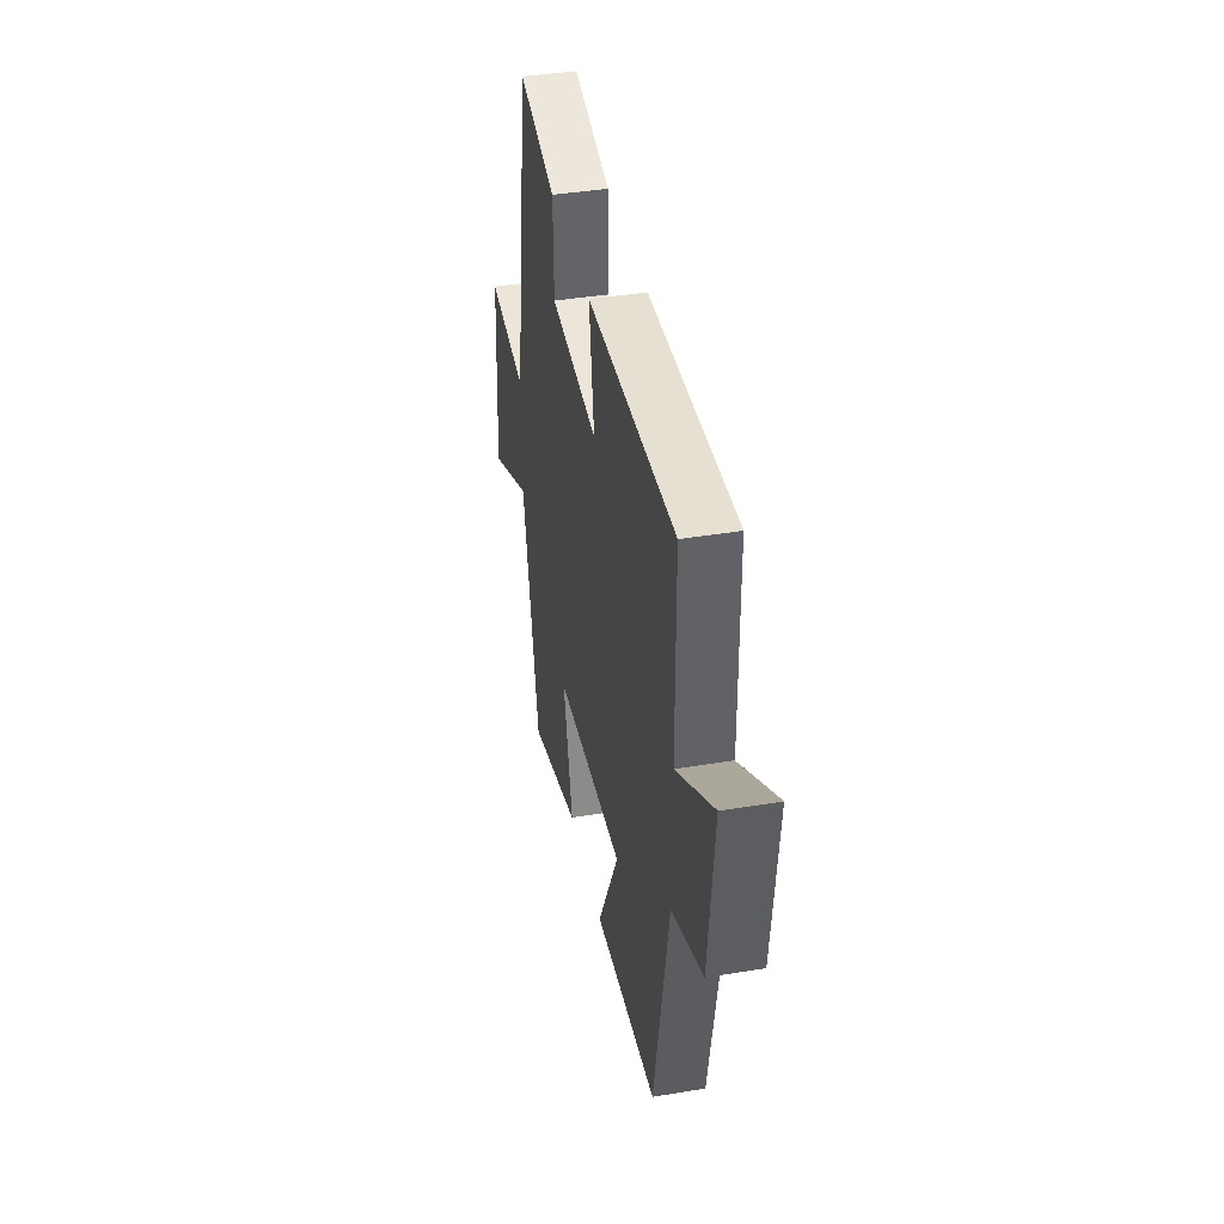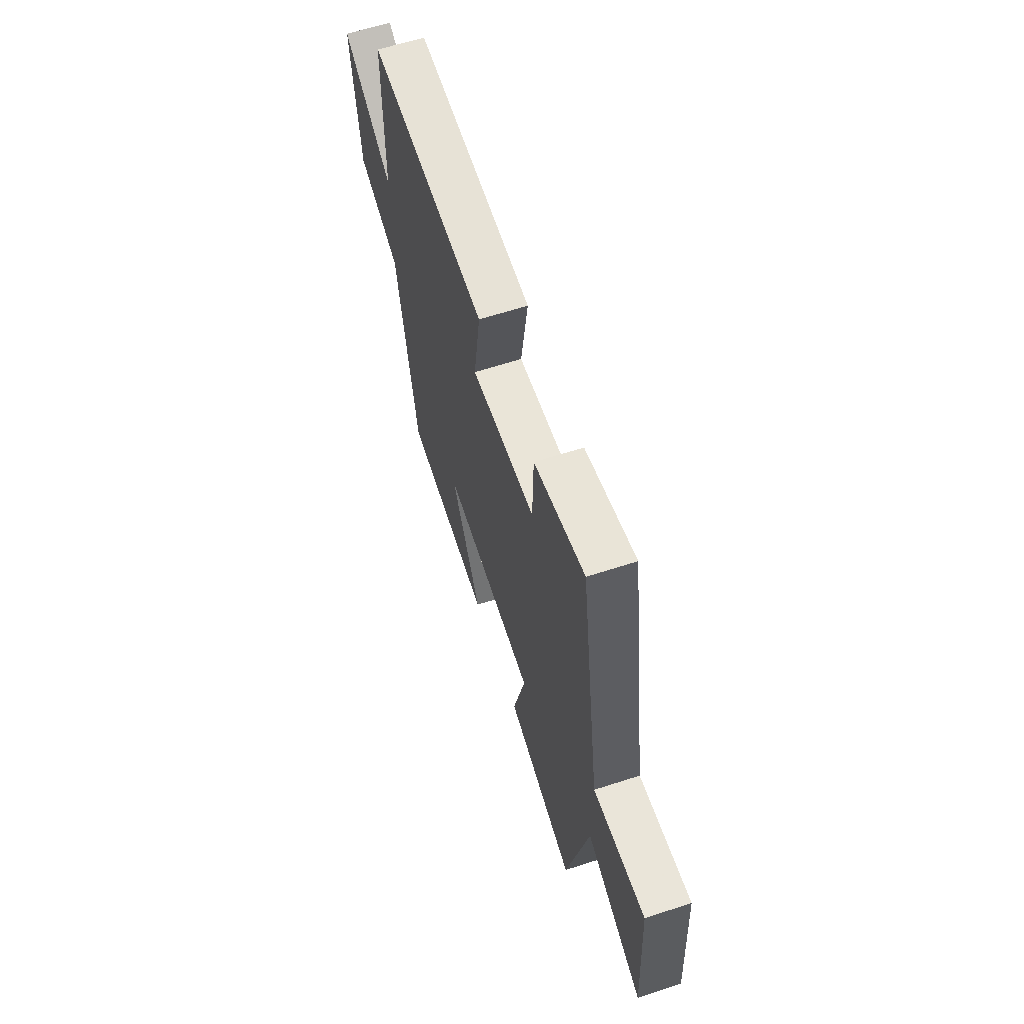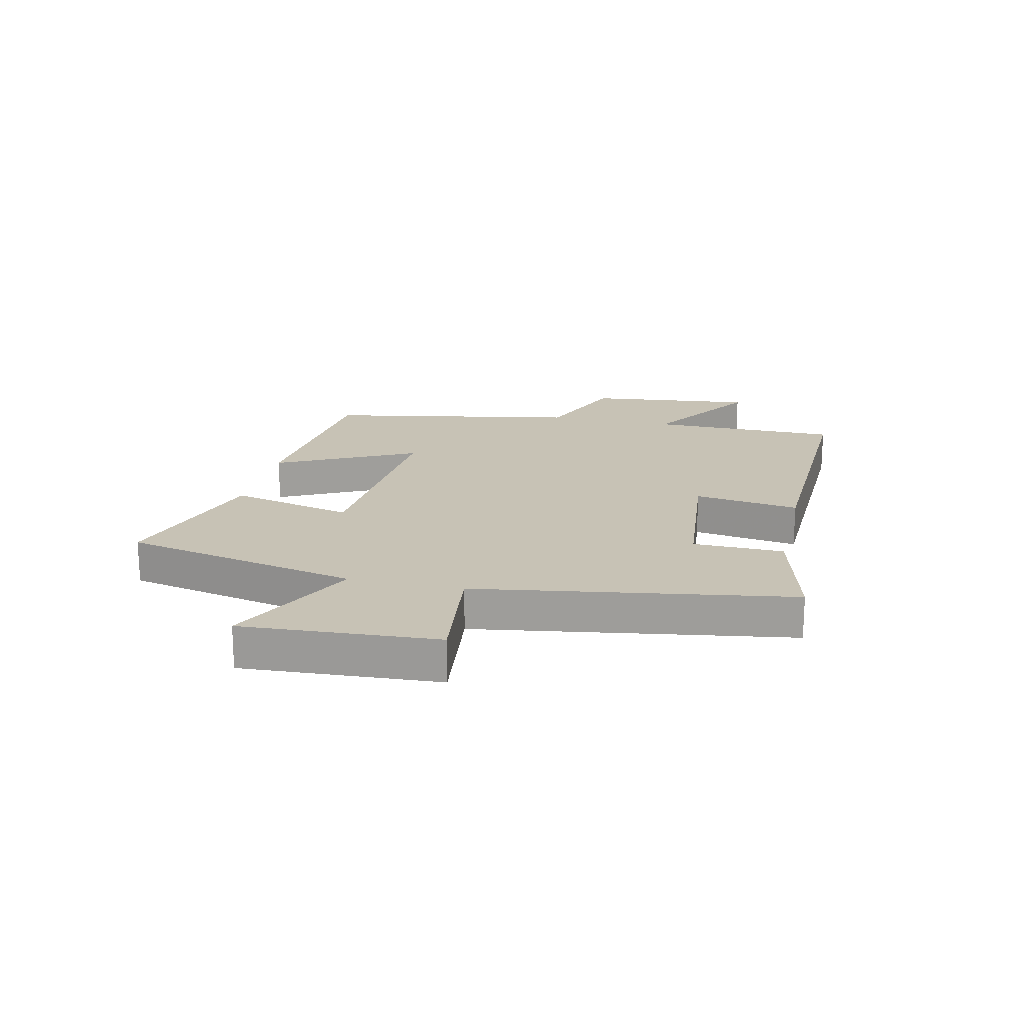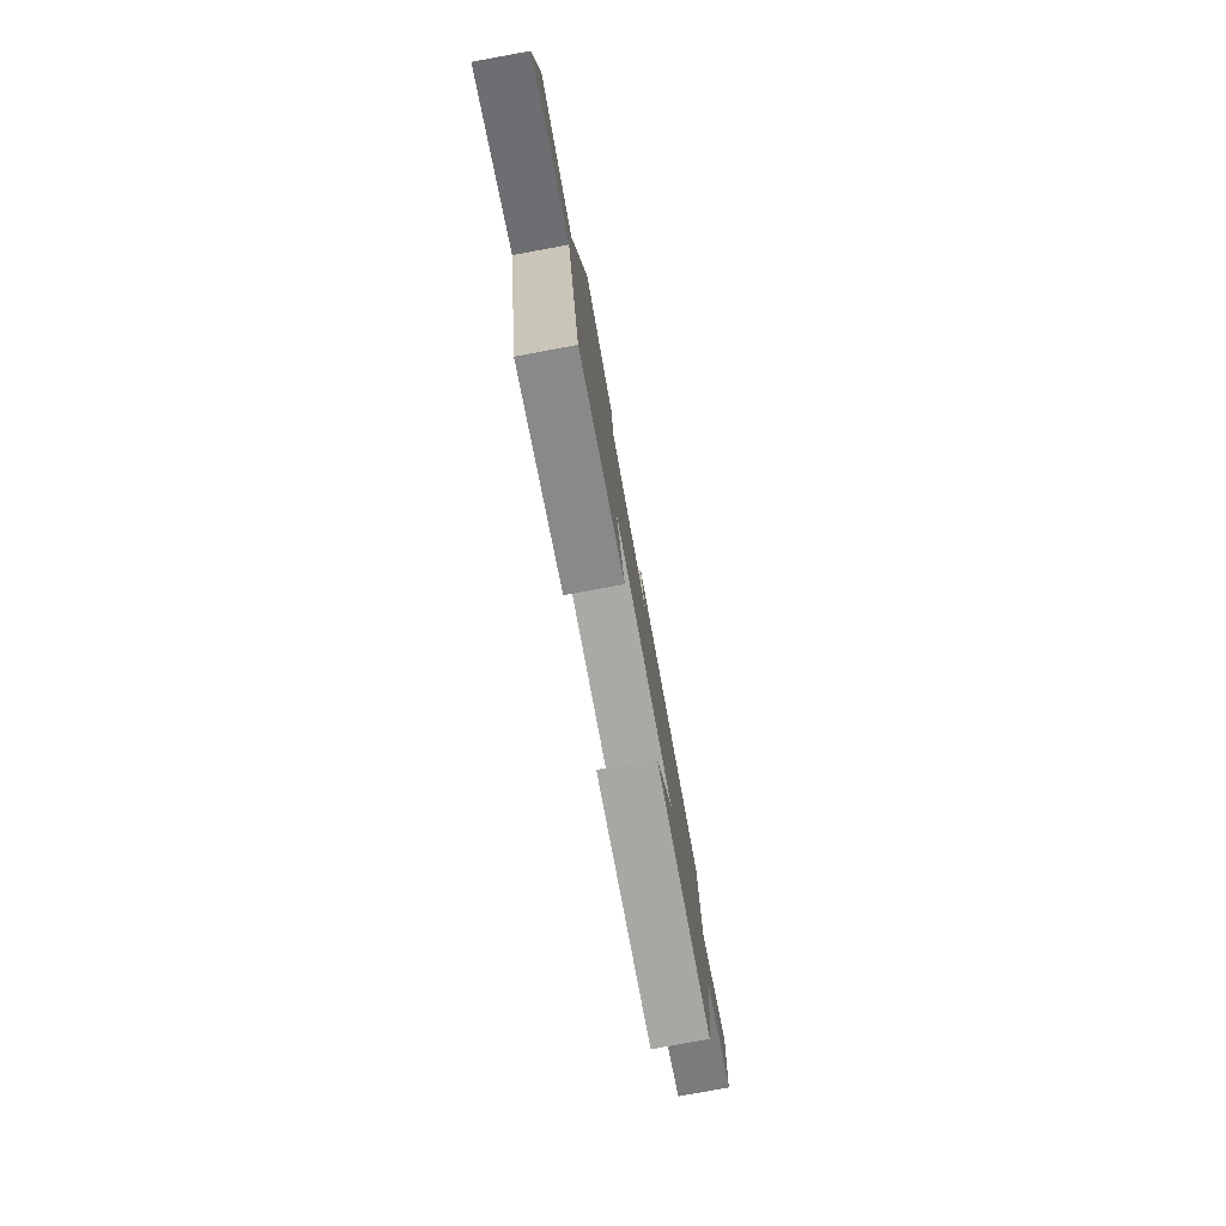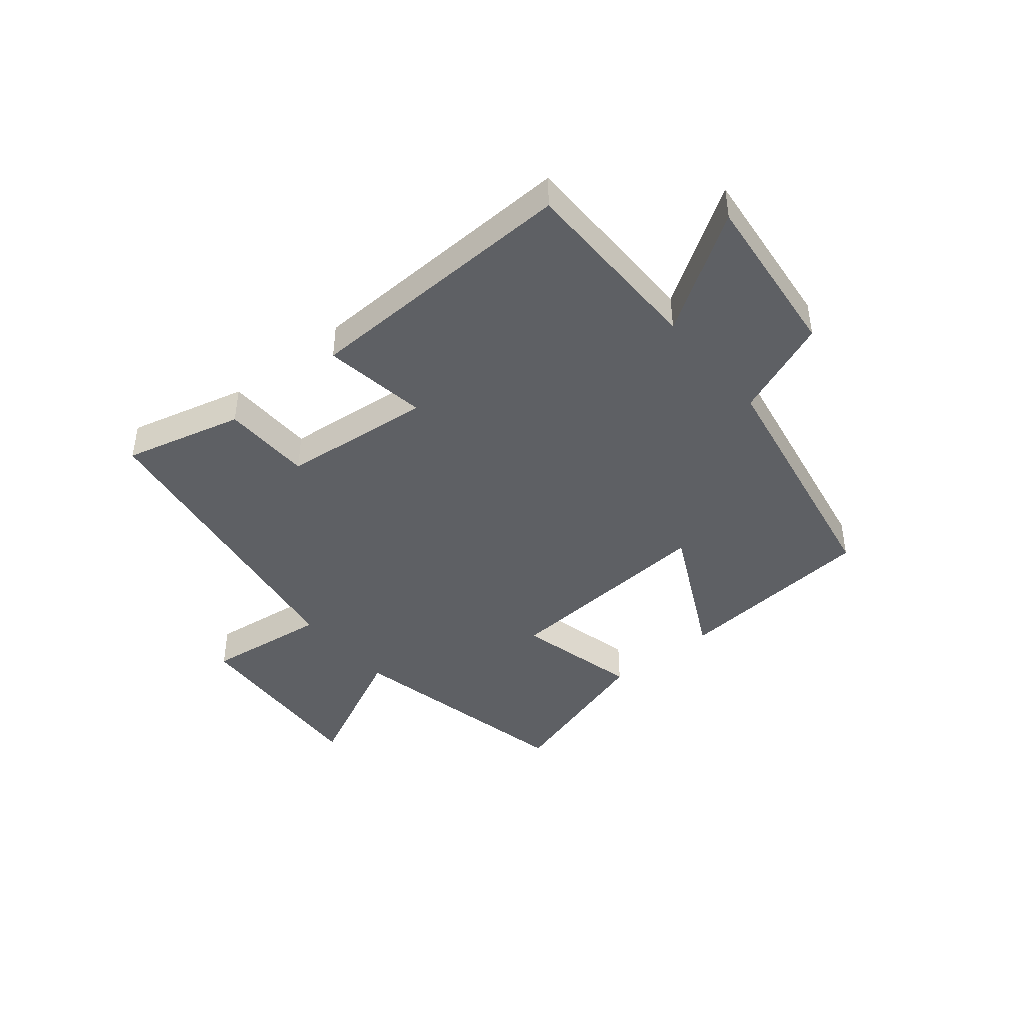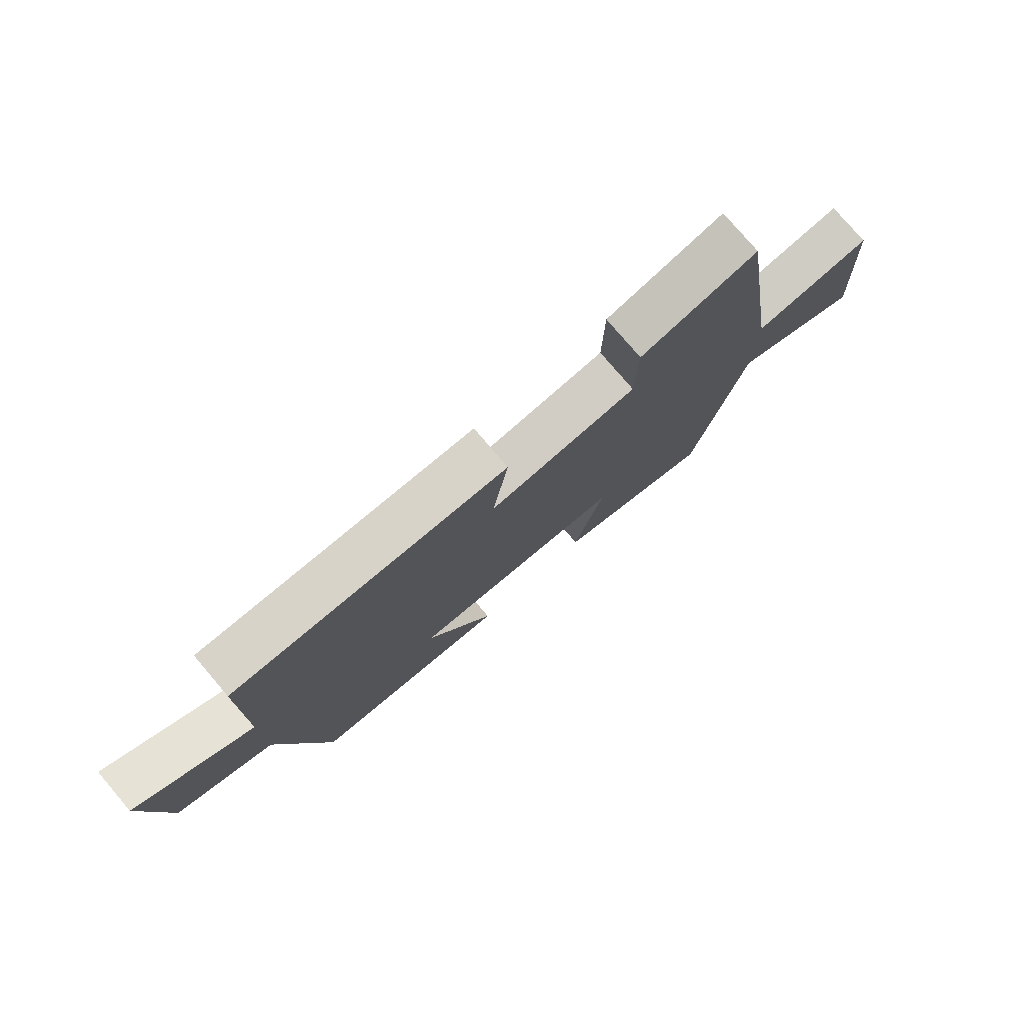
<metadata>
{"format":"obj","ext":"obj","renderer":"f3d","projection":"perspective","resolution":1024,"background":"white","views":[{"elev":40.4,"azim":78.5,"up":"+Z"},{"elev":62.2,"azim":-108.3,"up":"+Z"},{"elev":19.0,"azim":-77.2,"up":"+Y"},{"elev":-79.5,"azim":-79.6,"up":"+Z"},{"elev":-43.0,"azim":39.5,"up":"+Y"},{"elev":77.8,"azim":139.6,"up":"+Z"}]}
</metadata>
<code>
v 0.419 0.07 -0.47
v 0.071 0.07 -0.5
v 0.19 0.07 -0.263
v -0.184 0.07 -0.289
v -0.133 0.07 -0.5
v -0.412 0.07 -0.585
v -0.5 0.07 -0.181
v -0.731 0.07 -0.293
v -0.711 0.07 0.041
v -0.5 0.07 0.015
v -0.416 0.07 0.552
v -0.212 0.07 0.5
v -0.209 0.07 0.346
v 0.049 0.07 0.32
v 0.022 0.07 0.5
v 0.498 0.07 0.516
v 0.5 0.07 0.19
v 0.701 0.07 0.319
v 0.669 0.07 0.031
v 0.5 0.07 -0.036
v 0.419 0 -0.47
v 0.071 0 -0.5
v 0.19 0 -0.263
v -0.184 0 -0.289
v -0.133 0 -0.5
v -0.412 0 -0.585
v -0.5 0 -0.181
v -0.731 0 -0.293
v -0.711 0 0.041
v -0.5 0 0.015
v -0.416 0 0.552
v -0.212 0 0.5
v -0.209 0 0.346
v 0.049 0 0.32
v 0.022 0 0.5
v 0.498 0 0.516
v 0.5 0 0.19
v 0.701 0 0.319
v 0.669 0 0.031
v 0.5 0 -0.036
f 17 18 19 20
f 14 15 16 17
f 13 14 17 20
f 10 11 12 13
f 10 13 20
f 7 8 9 10
f 4 5 6 7
f 3 4 7 10
f 20 1 2 3
f 3 10 20
f 40 39 38 37
f 37 36 35 34
f 40 37 34 33
f 33 32 31 30
f 40 33 30
f 30 29 28 27
f 27 26 25 24
f 30 27 24 23
f 23 22 21 40
f 40 30 23
f 1 21 22 2
f 2 22 23 3
f 3 23 24 4
f 4 24 25 5
f 5 25 26 6
f 6 26 27 7
f 7 27 28 8
f 8 28 29 9
f 9 29 30 10
f 10 30 31 11
f 11 31 32 12
f 12 32 33 13
f 13 33 34 14
f 14 34 35 15
f 15 35 36 16
f 16 36 37 17
f 17 37 38 18
f 18 38 39 19
f 19 39 40 20
f 20 40 21 1

</code>
